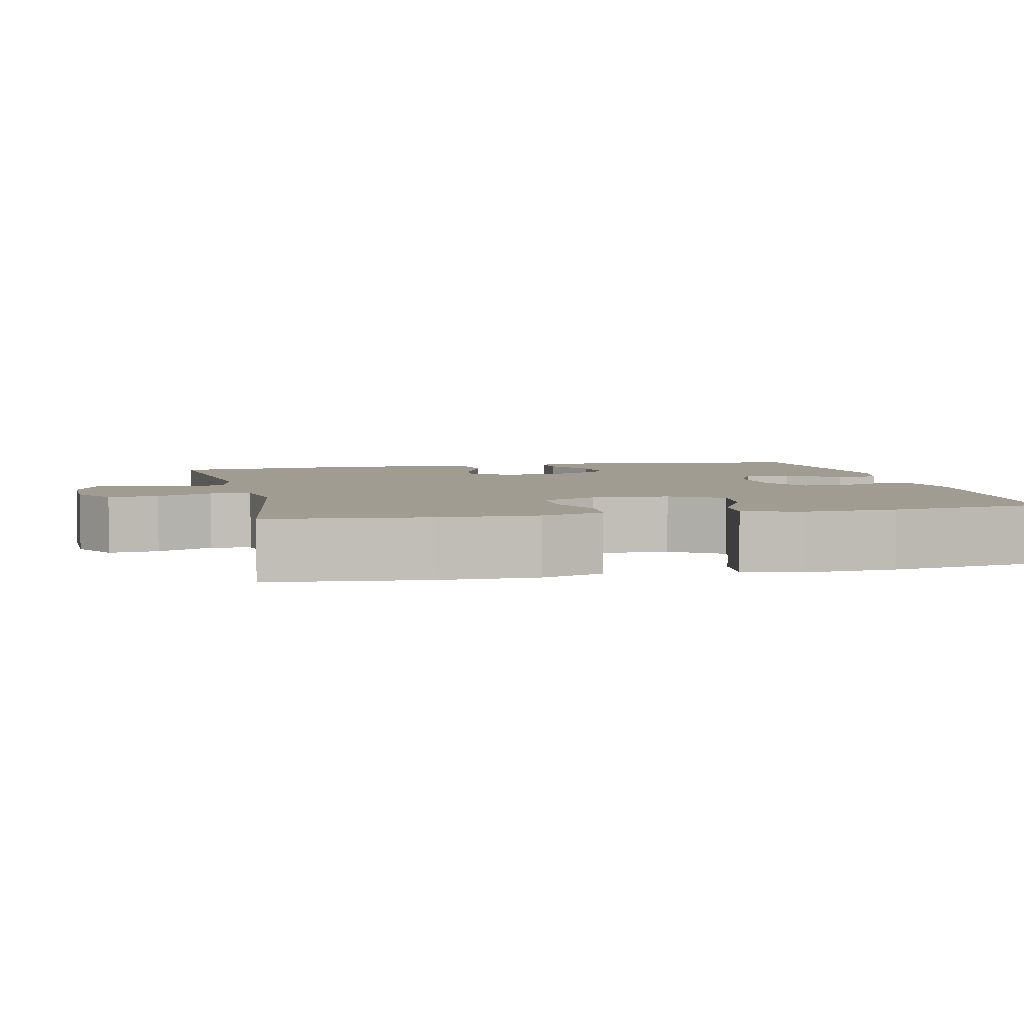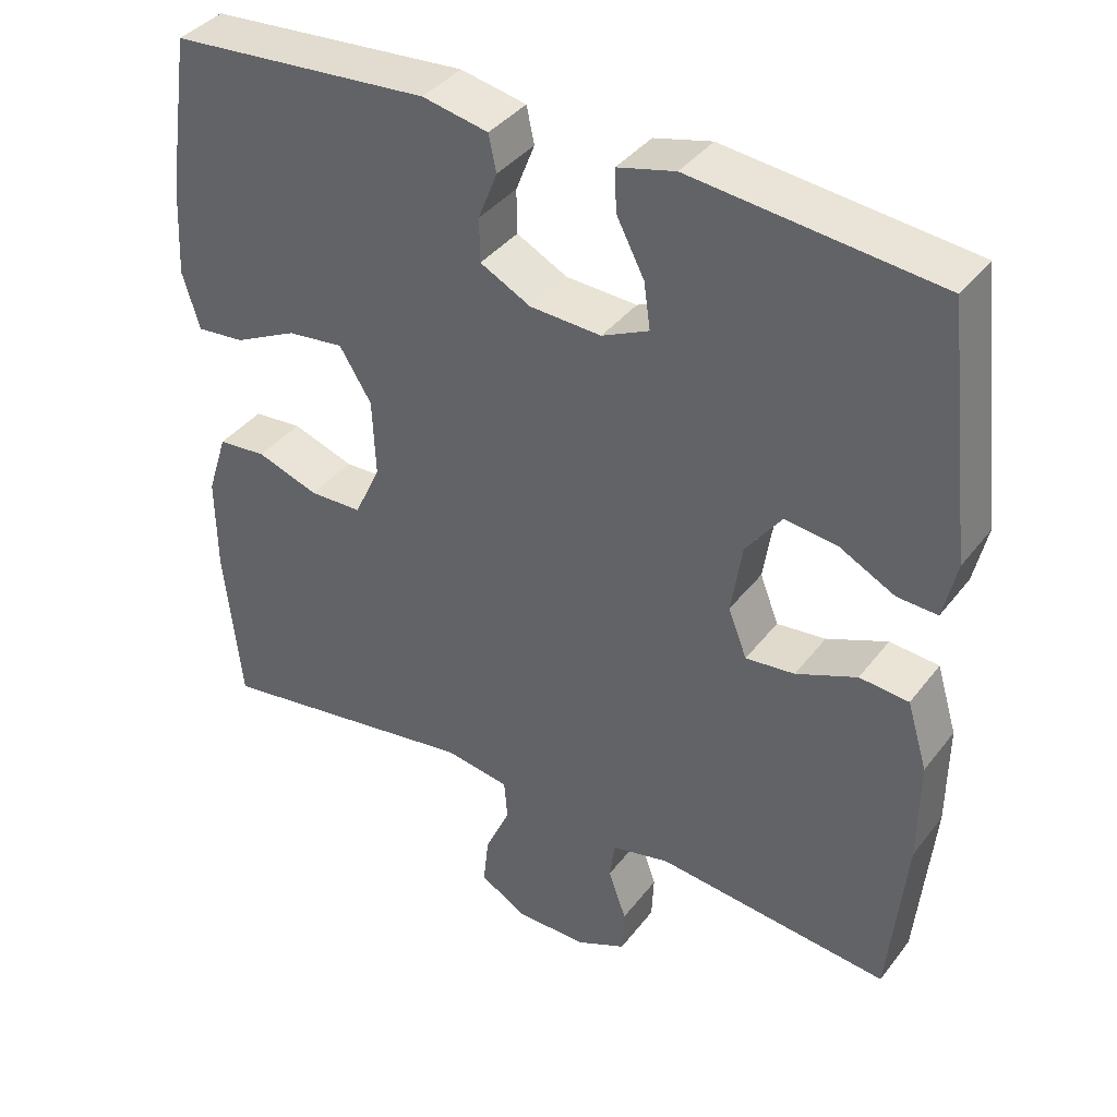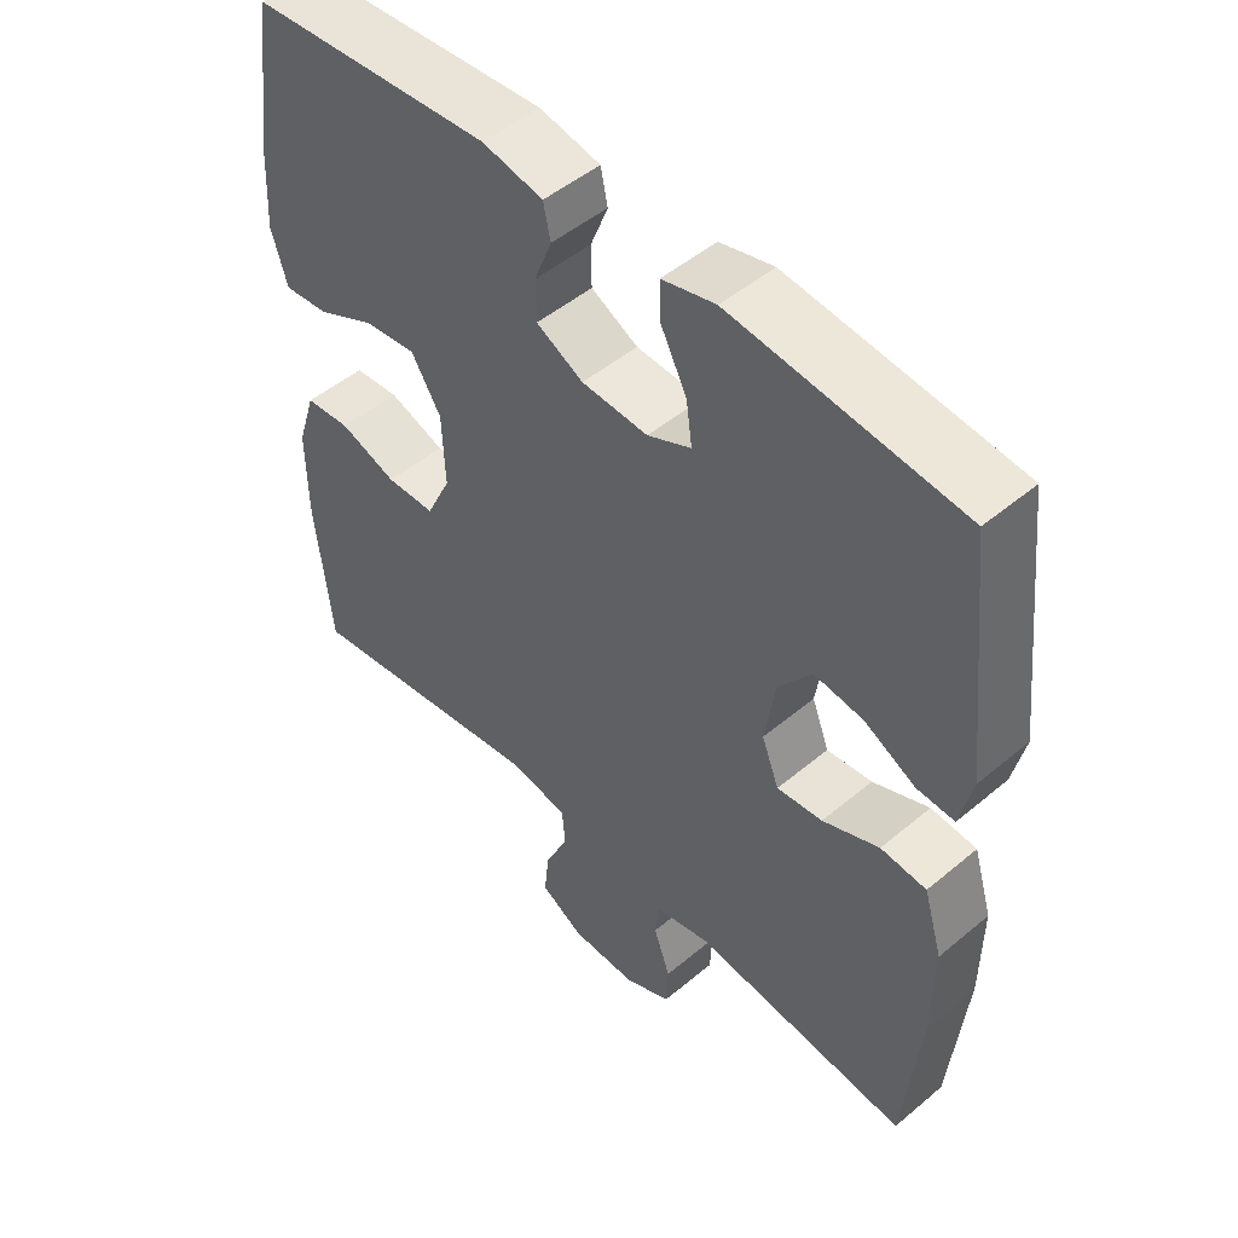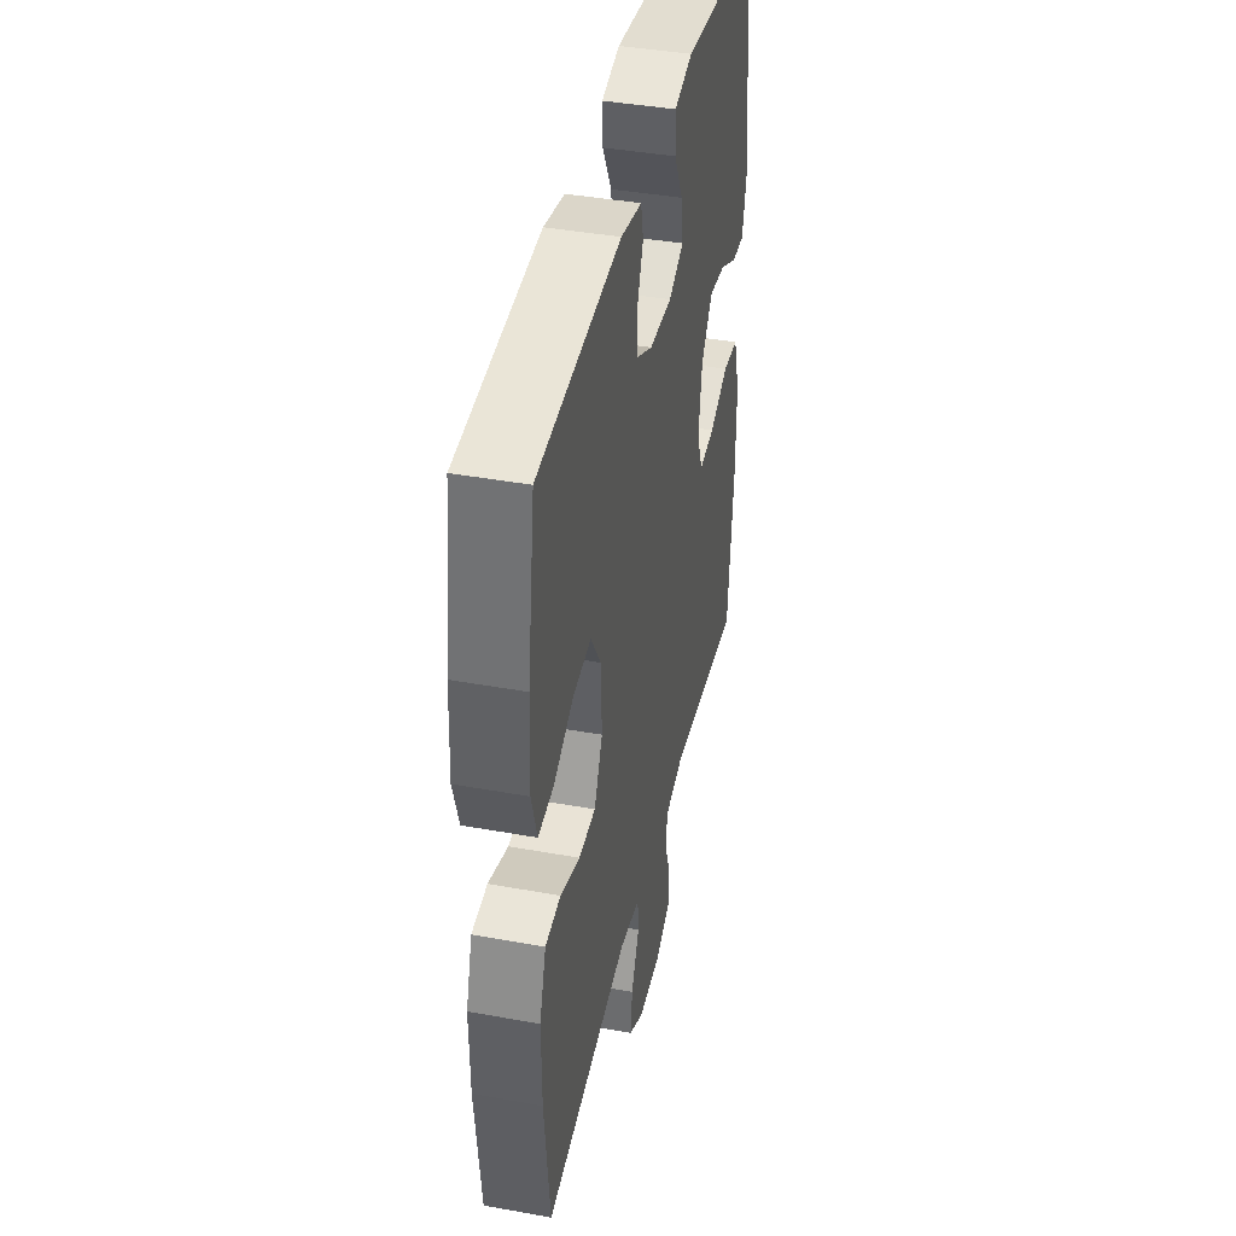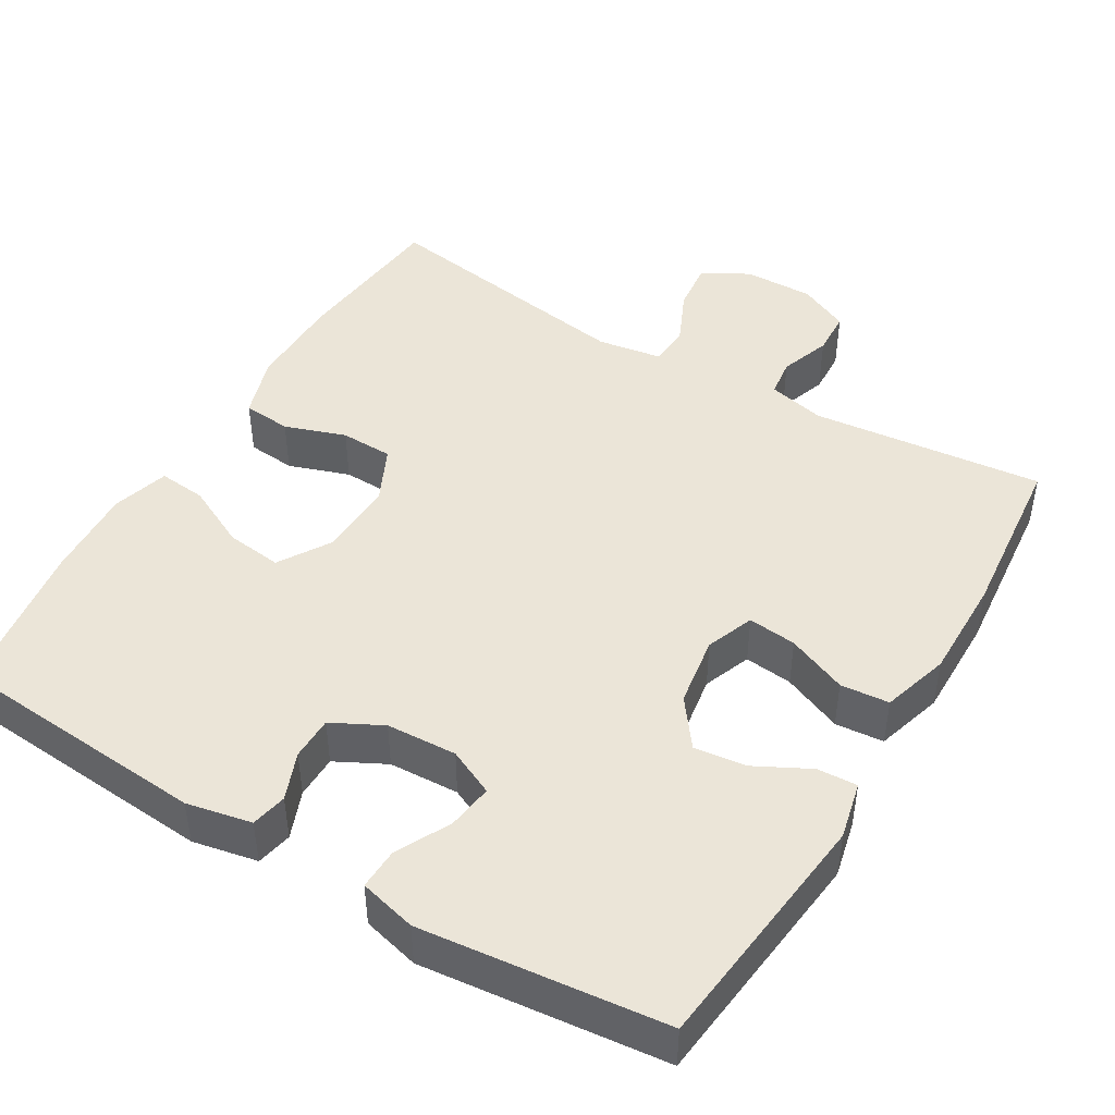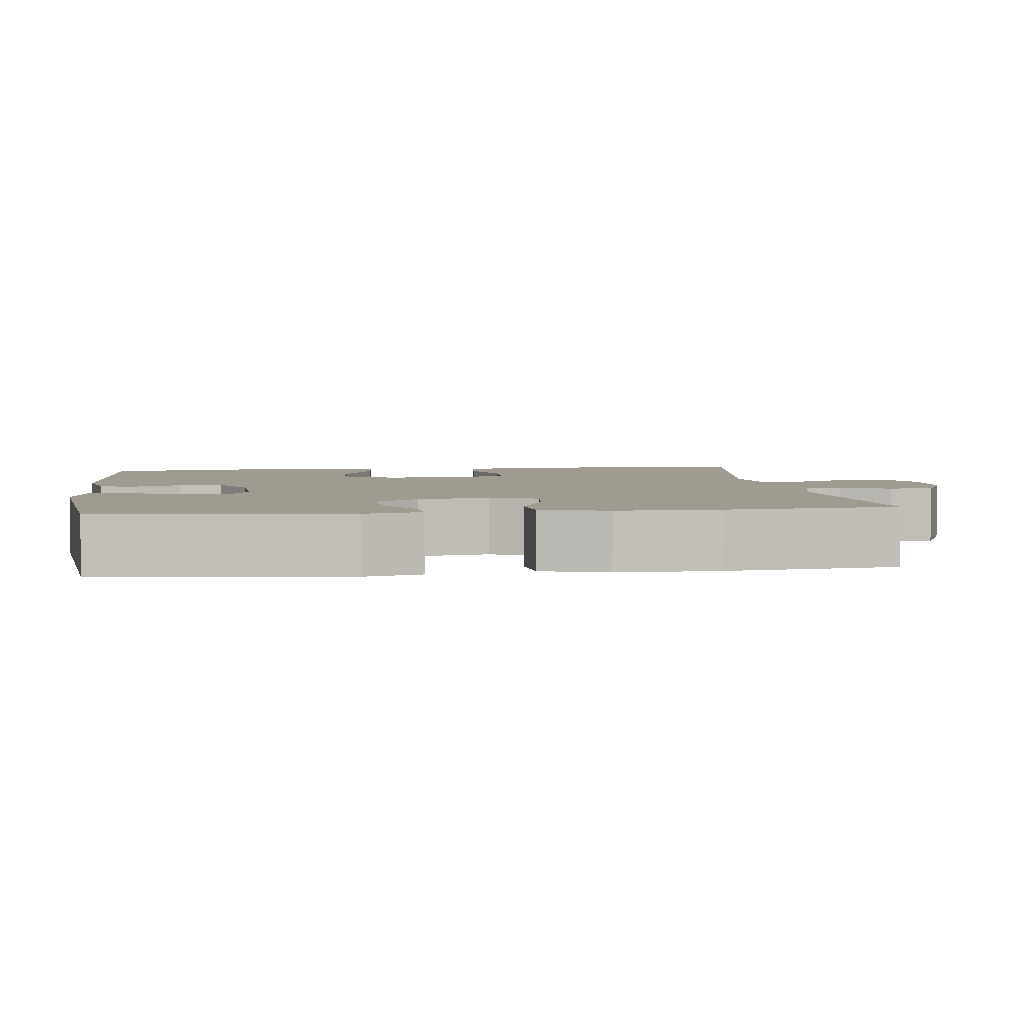
<metadata>
{"format":"obj","ext":"obj","renderer":"f3d","projection":"perspective","resolution":1024,"background":"white","views":[{"elev":4.5,"azim":-102.7,"up":"+Y"},{"elev":38.5,"azim":33.2,"up":"+Z"},{"elev":49.3,"azim":47.2,"up":"+Z"},{"elev":40.9,"azim":-77.5,"up":"+Z"},{"elev":46.0,"azim":30.8,"up":"+Y"},{"elev":4.0,"azim":82.7,"up":"+Y"}]}
</metadata>
<code>
o path1812
v -0.5368 0.0375 0.3121
v -0.5433 0.0375 0.1889
v -0.5203 0.0375 0.1131
v -0.4566 0.0375 0.1191
v -0.3726 0.0375 0.1602
v -0.2973 0.0375 0.1691
v -0.2547 0.0375 0.1006
v -0.2504 0.0375 -0.002797
v -0.2855 0.0375 -0.07683
v -0.3558 0.0375 -0.07847
v -0.4378 0.0375 -0.05017
v -0.5027 0.0375 -0.05577
v -0.5296 0.0375 -0.1395
v -0.5284 0.0375 -0.2672
v -0.5059 0.0375 -0.4804
v -0.1525 0.0375 -0.4275
v -0.06621 0.0375 -0.4417
v -0.06176 0.0375 -0.4955
v -0.09523 0.0375 -0.5693
v -0.1027 0.0375 -0.6356
v -0.04058 0.0375 -0.6716
v 0.0534 0.0375 -0.6735
v 0.1212 0.0375 -0.6423
v 0.1239 0.0375 -0.5827
v 0.09996 0.0375 -0.5152
v 0.1068 0.0375 -0.4639
v 0.1842 0.0375 -0.4464
v 0.496 0.0375 -0.4804
v 0.5188 0.0375 -0.2511
v 0.5201 0.0375 -0.1136
v 0.4928 0.0375 -0.02339
v 0.4274 0.0375 -0.01753
v 0.3465 0.0375 -0.05089
v 0.2813 0.0375 -0.05775
v 0.2563 0.0375 0.006357
v 0.2711 0.0375 0.1009
v 0.3185 0.0375 0.164
v 0.3889 0.0375 0.1549
v 0.4623 0.0375 0.1169
v 0.5158 0.0375 0.1141
v 0.5334 0.0375 0.1911
v 0.496 0.0375 0.5213
v 0.168 0.0375 0.5572
v 0.09119 0.0375 0.5379
v 0.09334 0.0375 0.4823
v 0.1305 0.0375 0.4101
v 0.1392 0.0375 0.3484
v 0.07648 0.0375 0.3193
v -0.01847 0.0375 0.3242
v -0.08606 0.0375 0.3592
v -0.08677 0.0375 0.4176
v -0.06164 0.0375 0.4815
v -0.07182 0.0375 0.5299
v -0.1594 0.0375 0.5477
v -0.5059 0.0375 0.5213
v -0.5368 -0.0375 0.3121
v -0.5433 -0.0375 0.1889
v -0.5203 -0.0375 0.1131
v -0.4566 -0.0375 0.1191
v -0.3726 -0.0375 0.1602
v -0.2973 -0.0375 0.1691
v -0.2547 -0.0375 0.1006
v -0.2504 -0.0375 -0.002797
v -0.2855 -0.0375 -0.07683
v -0.3558 -0.0375 -0.07847
v -0.4378 -0.0375 -0.05017
v -0.5027 -0.0375 -0.05577
v -0.5296 -0.0375 -0.1395
v -0.5284 -0.0375 -0.2672
v -0.5059 -0.0375 -0.4804
v -0.1525 -0.0375 -0.4275
v -0.06621 -0.0375 -0.4417
v -0.06176 -0.0375 -0.4955
v -0.09523 -0.0375 -0.5693
v -0.1027 -0.0375 -0.6356
v -0.04058 -0.0375 -0.6716
v 0.0534 -0.0375 -0.6735
v 0.1212 -0.0375 -0.6423
v 0.1239 -0.0375 -0.5827
v 0.09996 -0.0375 -0.5152
v 0.1068 -0.0375 -0.4639
v 0.1842 -0.0375 -0.4464
v 0.496 -0.0375 -0.4804
v 0.5188 -0.0375 -0.2511
v 0.5201 -0.0375 -0.1136
v 0.4928 -0.0375 -0.02339
v 0.4274 -0.0375 -0.01753
v 0.3465 -0.0375 -0.05089
v 0.2813 -0.0375 -0.05775
v 0.2563 -0.0375 0.006357
v 0.2711 -0.0375 0.1009
v 0.3185 -0.0375 0.164
v 0.3889 -0.0375 0.1549
v 0.4623 -0.0375 0.1169
v 0.5158 -0.0375 0.1141
v 0.5334 -0.0375 0.1911
v 0.496 -0.0375 0.5213
v 0.168 -0.0375 0.5572
v 0.09119 -0.0375 0.5379
v 0.09334 -0.0375 0.4823
v 0.1305 -0.0375 0.4101
v 0.1392 -0.0375 0.3484
v 0.07648 -0.0375 0.3193
v -0.01847 -0.0375 0.3242
v -0.08606 -0.0375 0.3592
v -0.08677 -0.0375 0.4176
v -0.06164 -0.0375 0.4815
v -0.07182 -0.0375 0.5299
v -0.1594 -0.0375 0.5477
v -0.5059 -0.0375 0.5213
v 0.168 0.0375 0.5572
v 0.09119 0.0375 0.5379
v 0.09119 0.0375 0.5379
v -0.07182 0.0375 0.5299
v -0.07182 0.0375 0.5299
v -0.1594 0.0375 0.5477
v 0.09334 0.0375 0.4823
v 0.496 0.0375 0.5213
v 0.496 0.0375 0.5213
v -0.06164 0.0375 0.4815
v -0.5059 0.0375 0.5213
v -0.5059 0.0375 0.5213
v 0.1305 0.0375 0.4101
v -0.08677 0.0375 0.4176
v -0.5368 0.0375 0.3121
v -0.08606 0.0375 0.3592
v -0.08606 0.0375 0.3592
v 0.1392 0.0375 0.3484
v 0.1392 0.0375 0.3484
v -0.01847 0.0375 0.3242
v 0.07648 0.0375 0.3193
v 0.5334 0.0375 0.1911
v -0.5433 0.0375 0.1889
v 0.5158 0.0375 0.1141
v 0.5158 0.0375 0.1141
v 0.3185 0.0375 0.164
v 0.3185 0.0375 0.164
v 0.3889 0.0375 0.1549
v -0.3726 0.0375 0.1602
v -0.2973 0.0375 0.1691
v -0.2973 0.0375 0.1691
v -0.5203 0.0375 0.1131
v -0.5203 0.0375 0.1131
v -0.2547 0.0375 0.1006
v 0.2711 0.0375 0.1009
v -0.4566 0.0375 0.1191
v 0.4623 0.0375 0.1169
v 0.2563 0.0375 0.006357
v -0.2504 0.0375 -0.002797
v 0.2813 0.0375 -0.05775
v 0.2813 0.0375 -0.05775
v -0.2855 0.0375 -0.07683
v -0.2855 0.0375 -0.07683
v 0.4928 0.0375 -0.02339
v 0.4928 0.0375 -0.02339
v 0.4274 0.0375 -0.01753
v 0.3465 0.0375 -0.05089
v 0.5201 0.0375 -0.1136
v -0.3558 0.0375 -0.07847
v -0.4378 0.0375 -0.05017
v -0.5027 0.0375 -0.05577
v -0.5027 0.0375 -0.05577
v -0.5296 0.0375 -0.1395
v 0.5188 0.0375 -0.2511
v -0.5284 0.0375 -0.2672
v 0.496 0.0375 -0.4804
v 0.496 0.0375 -0.4804
v 0.1842 0.0375 -0.4464
v -0.1525 0.0375 -0.4275
v -0.06621 0.0375 -0.4417
v -0.06621 0.0375 -0.4417
v -0.06176 0.0375 -0.4955
v 0.1068 0.0375 -0.4639
v 0.1068 0.0375 -0.4639
v -0.5059 0.0375 -0.4804
v -0.5059 0.0375 -0.4804
v 0.09996 0.0375 -0.5152
v -0.09523 0.0375 -0.5693
v 0.1239 0.0375 -0.5827
v -0.1027 0.0375 -0.6356
v -0.1027 0.0375 -0.6356
v 0.1212 0.0375 -0.6423
v 0.1212 0.0375 -0.6423
v -0.04058 0.0375 -0.6716
v 0.0534 0.0375 -0.6735
v 0.168 -0.0375 0.5572
v 0.09119 -0.0375 0.5379
v 0.09119 -0.0375 0.5379
v -0.07182 -0.0375 0.5299
v -0.07182 -0.0375 0.5299
v -0.1594 -0.0375 0.5477
v 0.09334 -0.0375 0.4823
v 0.496 -0.0375 0.5213
v 0.496 -0.0375 0.5213
v -0.06164 -0.0375 0.4815
v -0.5059 -0.0375 0.5213
v -0.5059 -0.0375 0.5213
v 0.1305 -0.0375 0.4101
v -0.08677 -0.0375 0.4176
v -0.5368 -0.0375 0.3121
v -0.08606 -0.0375 0.3592
v -0.08606 -0.0375 0.3592
v 0.1392 -0.0375 0.3484
v 0.1392 -0.0375 0.3484
v -0.01847 -0.0375 0.3242
v 0.07648 -0.0375 0.3193
v 0.5334 -0.0375 0.1911
v -0.5433 -0.0375 0.1889
v 0.5158 -0.0375 0.1141
v 0.5158 -0.0375 0.1141
v 0.3185 -0.0375 0.164
v 0.3185 -0.0375 0.164
v 0.3889 -0.0375 0.1549
v -0.3726 -0.0375 0.1602
v -0.2973 -0.0375 0.1691
v -0.2973 -0.0375 0.1691
v -0.5203 -0.0375 0.1131
v -0.5203 -0.0375 0.1131
v -0.2547 -0.0375 0.1006
v 0.2711 -0.0375 0.1009
v -0.4566 -0.0375 0.1191
v 0.4623 -0.0375 0.1169
v 0.2563 -0.0375 0.006357
v -0.2504 -0.0375 -0.002797
v 0.2813 -0.0375 -0.05775
v 0.2813 -0.0375 -0.05775
v -0.2855 -0.0375 -0.07683
v -0.2855 -0.0375 -0.07683
v 0.4928 -0.0375 -0.02339
v 0.4928 -0.0375 -0.02339
v 0.4274 -0.0375 -0.01753
v 0.3465 -0.0375 -0.05089
v 0.5201 -0.0375 -0.1136
v -0.3558 -0.0375 -0.07847
v -0.4378 -0.0375 -0.05017
v -0.5027 -0.0375 -0.05577
v -0.5027 -0.0375 -0.05577
v -0.5296 -0.0375 -0.1395
v 0.5188 -0.0375 -0.2511
v -0.5284 -0.0375 -0.2672
v 0.496 -0.0375 -0.4804
v 0.496 -0.0375 -0.4804
v 0.1842 -0.0375 -0.4464
v -0.1525 -0.0375 -0.4275
v -0.06621 -0.0375 -0.4417
v -0.06621 -0.0375 -0.4417
v -0.06176 -0.0375 -0.4955
v 0.1068 -0.0375 -0.4639
v 0.1068 -0.0375 -0.4639
v -0.5059 -0.0375 -0.4804
v -0.5059 -0.0375 -0.4804
v 0.09996 -0.0375 -0.5152
v -0.09523 -0.0375 -0.5693
v 0.1239 -0.0375 -0.5827
v -0.1027 -0.0375 -0.6356
v -0.1027 -0.0375 -0.6356
v 0.1212 -0.0375 -0.6423
v 0.1212 -0.0375 -0.6423
v -0.04058 -0.0375 -0.6716
v 0.0534 -0.0375 -0.6735
f 191 201 199
f 252 248 247
f 248 225 245
f 229 231 233
f 259 260 253
f 203 211 193
f 191 195 189
f 234 235 238
f 243 225 248
f 198 186 192
f 239 225 243
f 239 243 241
f 219 201 215
f 238 235 236
f 215 200 214
f 215 201 191
f 245 227 244
f 233 232 239
f 227 234 240
f 222 207 213
f 187 192 186
f 199 195 191
f 200 215 196
f 186 198 193
f 209 207 222
f 259 253 255
f 198 203 193
f 193 213 207
f 253 252 247
f 220 203 206
f 213 193 211
f 205 201 219
f 244 227 240
f 220 206 223
f 223 206 205
f 247 248 245
f 224 223 219
f 244 240 250
f 196 215 191
f 239 232 225
f 221 208 217
f 240 234 238
f 214 208 221
f 223 205 219
f 211 203 220
f 214 200 208
f 245 225 224
f 225 223 224
f 257 254 260
f 252 260 254
f 245 224 227
f 252 253 260
f 232 233 231
f 43 113 188 98
f 115 54 109 190
f 44 45 100 99
f 119 43 98 194
f 52 53 108 107
f 54 122 197 109
f 45 46 101 100
f 51 52 107 106
f 55 1 56 110
f 127 51 106 202
f 46 129 204 101
f 49 50 105 104
f 47 48 103 102
f 48 49 104 103
f 41 42 97 96
f 1 2 57 56
f 135 41 96 210
f 137 38 93 212
f 5 141 216 60
f 2 143 218 57
f 6 7 62 61
f 36 37 92 91
f 4 5 60 59
f 3 4 59 58
f 39 40 95 94
f 38 39 94 93
f 35 36 91 90
f 7 8 63 62
f 151 35 90 226
f 8 153 228 63
f 155 32 87 230
f 32 33 88 87
f 30 31 86 85
f 10 11 66 65
f 11 162 237 66
f 33 34 89 88
f 12 13 68 67
f 9 10 65 64
f 29 30 85 84
f 13 14 69 68
f 167 29 84 242
f 27 28 83 82
f 16 171 246 71
f 17 18 73 72
f 174 27 82 249
f 176 16 71 251
f 14 15 70 69
f 25 26 81 80
f 18 19 74 73
f 24 25 80 79
f 19 181 256 74
f 183 24 79 258
f 20 21 76 75
f 22 23 78 77
f 21 22 77 76
f 116 124 126
f 177 172 173
f 173 170 150
f 154 158 156
f 184 178 185
f 128 118 136
f 116 114 120
f 159 163 160
f 168 173 150
f 123 117 111
f 164 168 150
f 164 166 168
f 144 140 126
f 163 161 160
f 140 139 125
f 140 116 126
f 170 169 152
f 158 164 157
f 152 165 159
f 147 138 132
f 112 111 117
f 124 116 120
f 125 121 140
f 111 118 123
f 134 147 132
f 184 180 178
f 123 118 128
f 118 132 138
f 178 172 177
f 145 131 128
f 138 136 118
f 130 144 126
f 169 165 152
f 145 148 131
f 148 130 131
f 172 170 173
f 149 144 148
f 169 175 165
f 121 116 140
f 164 150 157
f 146 142 133
f 165 163 159
f 139 146 133
f 148 144 130
f 136 145 128
f 139 133 125
f 170 149 150
f 150 149 148
f 182 185 179
f 177 179 185
f 170 152 149
f 177 185 178
f 157 156 158

</code>
